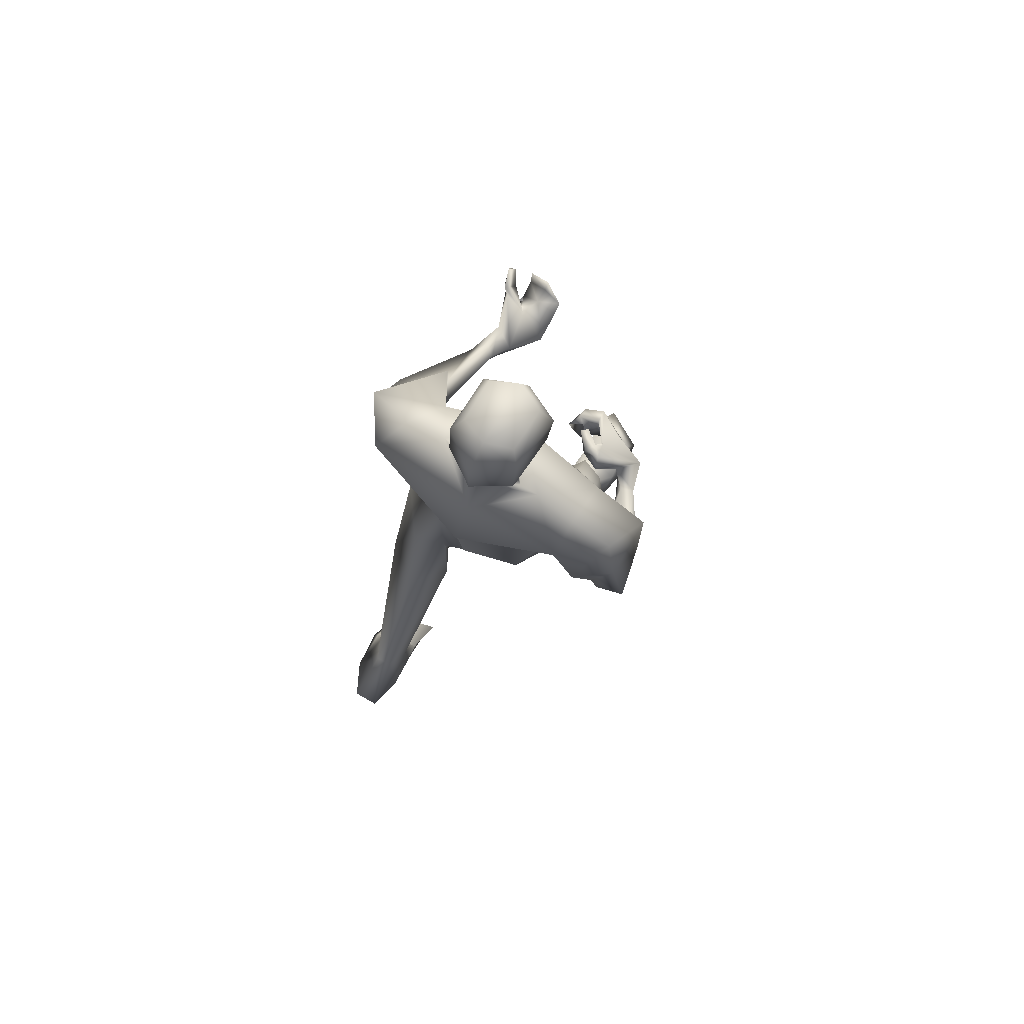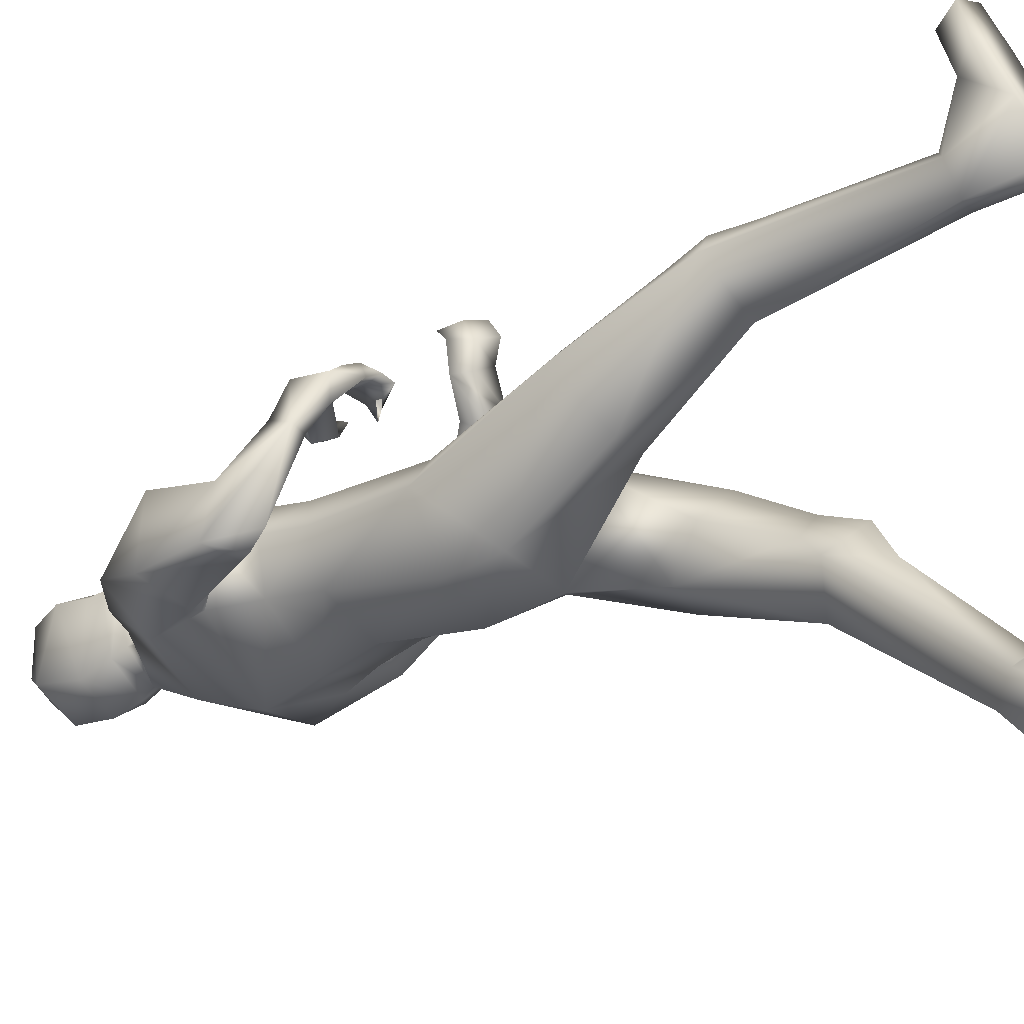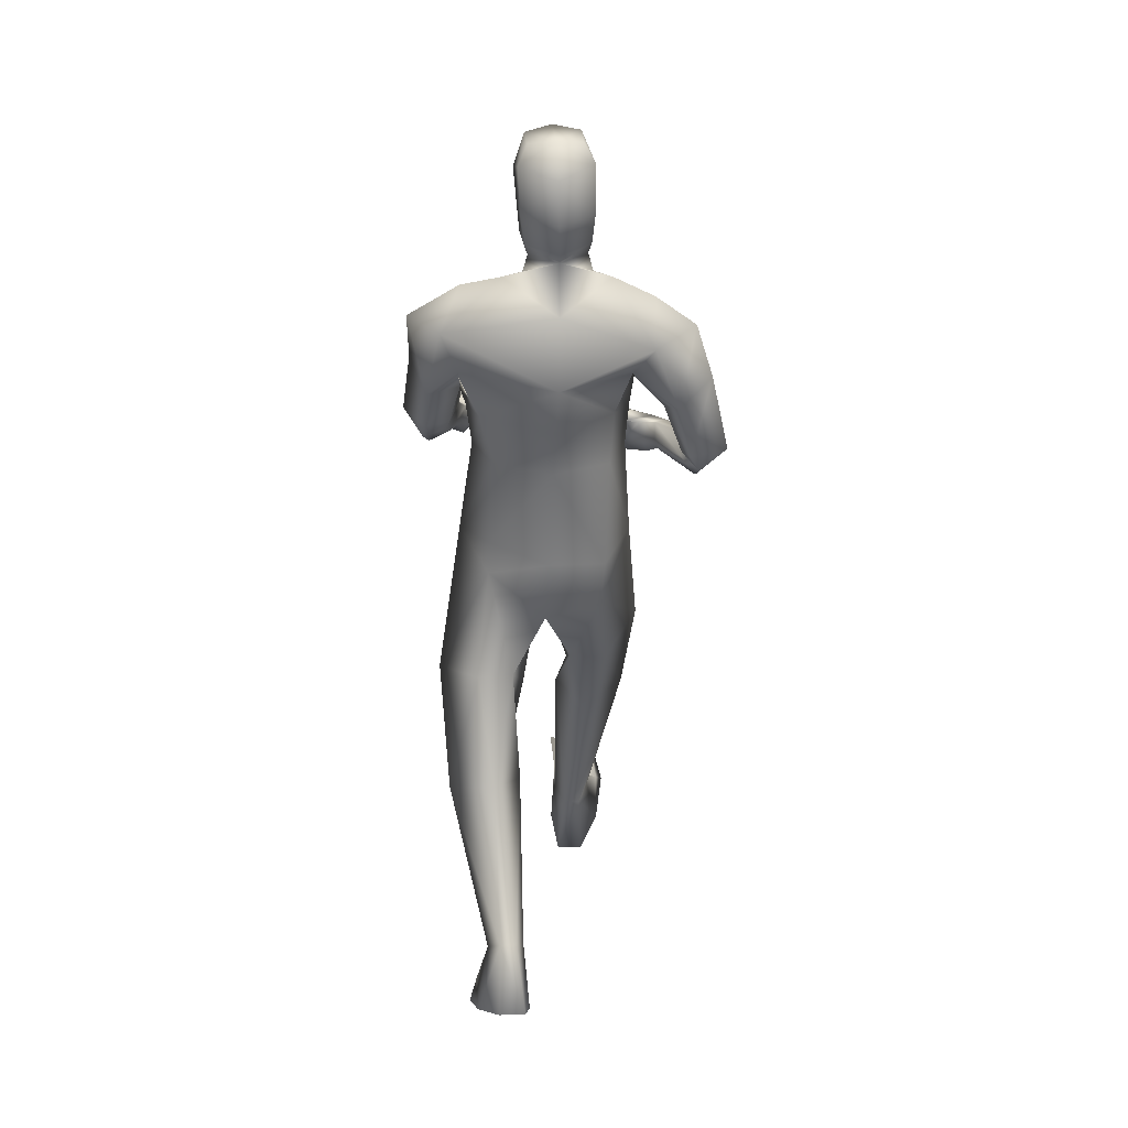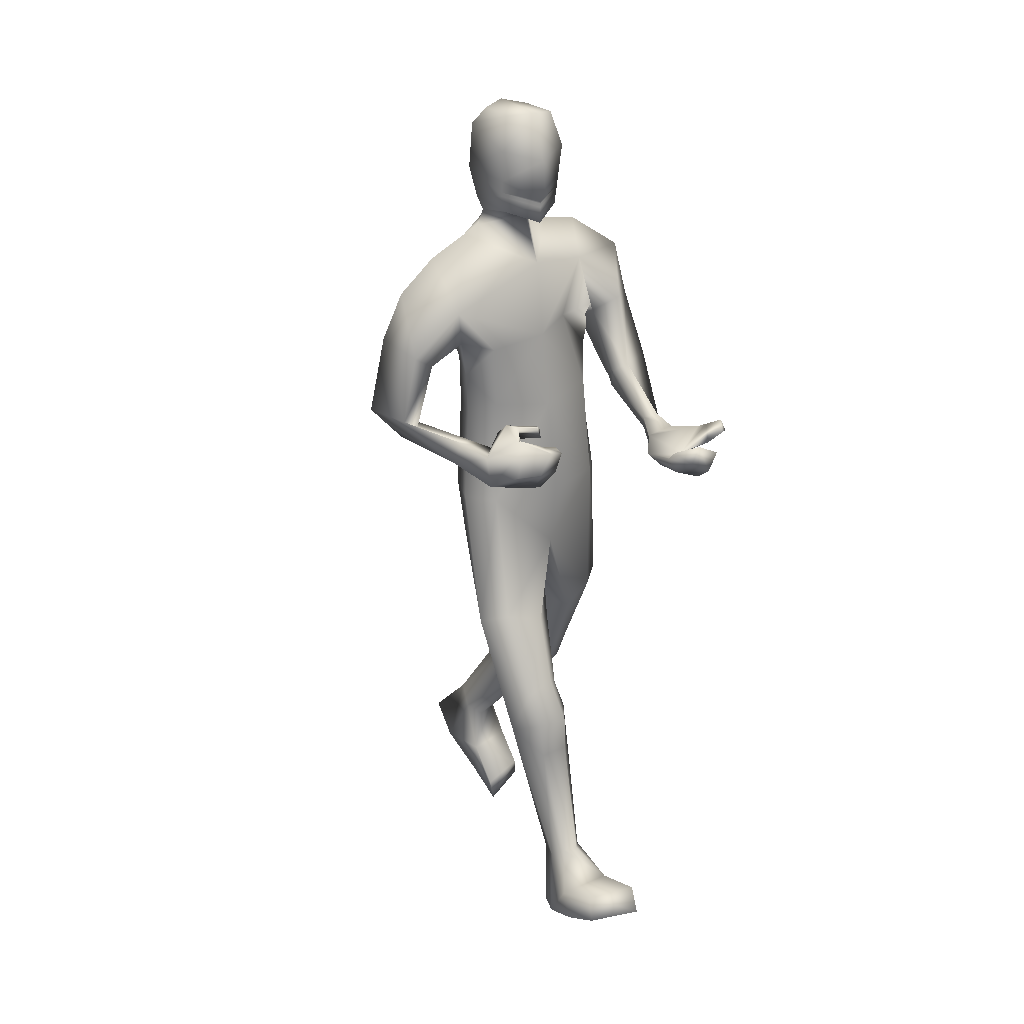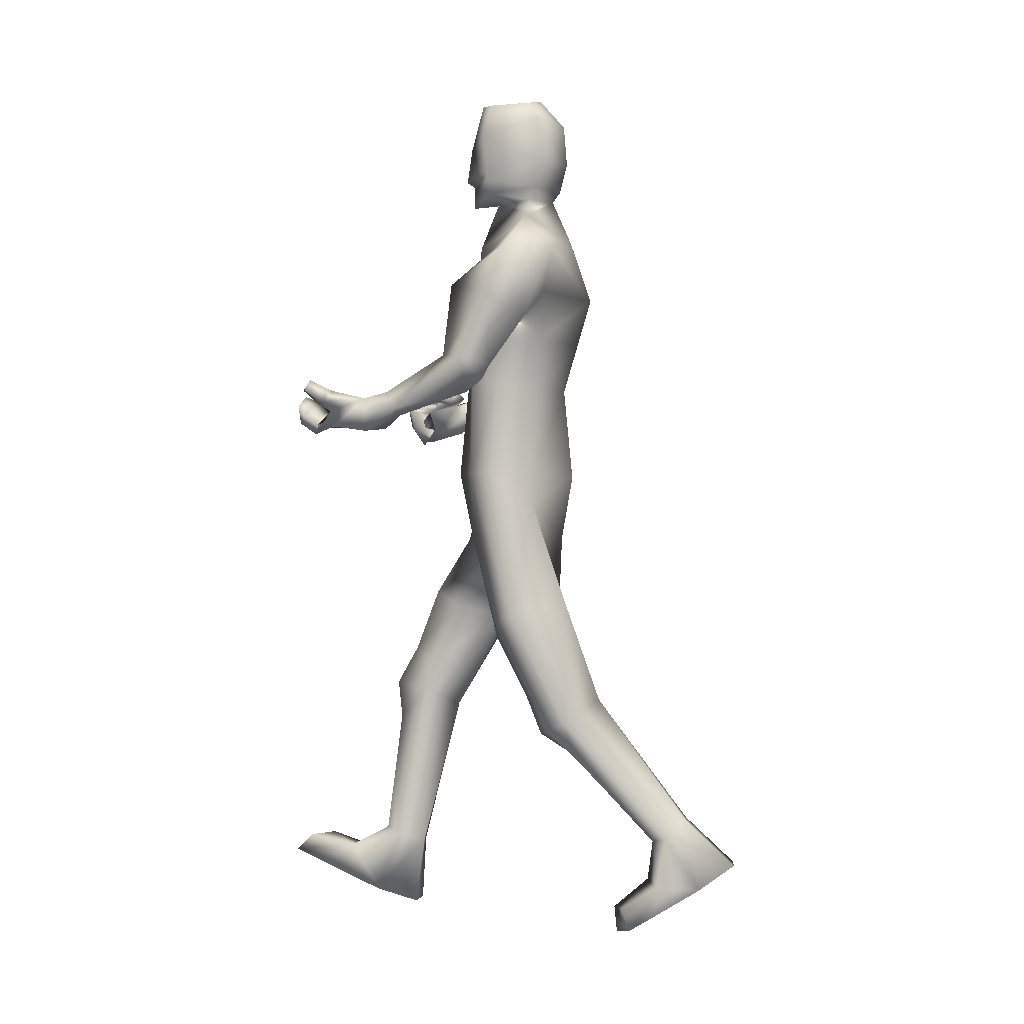
<metadata>
{"format":"obj","ext":"obj","renderer":"f3d","projection":"perspective","resolution":1024,"background":"white","views":[{"elev":79.3,"azim":31.4,"up":"+Z"},{"elev":-23.6,"azim":127.9,"up":"+Y"},{"elev":29.6,"azim":-4.3,"up":"+Z"},{"elev":23.1,"azim":144.8,"up":"+Z"},{"elev":1.7,"azim":-81.9,"up":"+Z"}]}
</metadata>
<code>
o HumanMale
v -0.3327 0.05717 2.173
v 0.06863 0.2259 2.594
v 0.06834 -0.2506 2.568
v -0.2699 0.03784 2.596
v -0.1903 0.1641 2.644
v -0.1842 -0.1527 2.583
v -0.348 0.007551 2.97
v 0.08405 -0.3786 3.013
v -0.327 -0.1971 3.035
v -0.2304 0.06438 3.237
v 0.09263 0.1652 3.281
v -0.308 -0.1 3.39
v -0.1343 -0.0909 3.415
v -0.5339 -0.04492 3.237
v 0.04472 0.2644 2.162
v 0.04772 -0.2941 2.146
v -0.209 -0.1388 2.185
v 0.0284 0.2011 1.861
v 0.09525 -0.2801 3.303
v -0.4001 -0.2449 3.234
v -0.047 -0.09733 3.439
v -0.5291 0.05131 3.011
v -0.4629 -0.1197 2.903
v -0.339 0.2419 3.064
v -0.5643 0.1649 2.715
v -0.3716 0.2774 2.73
v -0.472 0.04155 2.676
v -0.3166 -0.04058 2.9
v -0.2862 0.103 2.97
v -0.3165 0.243 2.69
v -0.3652 0.09464 2.67
v -0.4825 0.07522 2.611
v -0.3808 0.1205 2.622
v -0.4563 0.1515 2.554
v -0.3599 0.1748 2.589
v -0.3977 0.5115 2.48
v -0.3515 0.4903 2.446
v -0.316 0.4888 2.471
v -0.2833 0.5242 2.542
v -0.3362 0.5598 2.558
v -0.3516 0.6596 2.374
v -0.3363 0.6666 2.53
v -0.294 0.5707 2.384
v -0.2425 0.6143 2.486
v -0.2657 0.5925 2.446
v -0.2378 0.1663 2.17
v -0.215 -0.1278 2.026
v 0.03186 -0.2447 1.85
v -0.445 -0.05526 1.503
v -0.3436 0.02425 1.45
v -0.2738 -0.2873 1.575
v -0.1973 0.04599 1.379
v -0.06164 -0.0866 1.427
v -0.1167 -0.2496 1.559
v -0.3381 -0.1535 1.087
v -0.2195 -0.4525 1.085
v -0.2243 -0.09941 1.105
v -0.1419 -0.1943 1.119
v -0.33 -0.2148 0.9371
v -0.214 -0.1714 0.915
v -0.09307 -0.2937 1.02
v -0.4193 -0.3079 0.9976
v -0.3145 -0.3384 0.8253
v -0.1955 -0.3162 0.8201
v -0.2742 -0.775 0.4318
v -0.228 -0.7189 0.4094
v -0.2209 -0.8704 0.51
v -0.1637 -0.7075 0.3975
v -0.111 -0.7685 0.4383
v -0.1473 -0.8673 0.5149
v -0.3298 -0.9391 0.2053
v -0.09349 -0.9308 0.1857
v -0.2396 -1.097 0.3059
v -0.1219 -1.093 0.3006
v -0.3294 -0.7351 0.2092
v -0.1088 -0.6804 0.2037
v -0.3007 -0.5708 0.09938
v -0.3299 -0.6097 0.001192
v -0.3622 -0.7408 0.08821
v -0.1173 -0.7226 0.05259
v -0.0928 -0.5174 0.05951
v -0.1232 -0.533 -0.0567
v -0.02478 -0.08423 3.507
v 0.1027 0.082 3.493
v -0.3347 0.8339 2.468
v -0.2034 0.7574 2.389
v -0.2848 0.8085 2.453
v -0.406 0.8386 2.578
v -0.4225 0.8677 2.517
v -0.3732 0.891 2.506
v -0.4072 0.948 2.565
v -0.4297 0.9111 2.614
v -0.4406 0.935 2.568
v -0.3774 0.8135 2.564
v -0.4048 0.8452 2.509
v -0.1419 0.7376 2.45
v -0.2049 0.8753 2.39
v -0.2538 0.8957 2.447
v -0.214 0.9683 2.456
v -0.2448 0.9492 2.497
v -0.2465 0.9775 2.54
v -0.1473 0.8775 2.471
v -0.1492 0.9213 2.513
v -0.3181 0.8211 2.396
v -0.3013 0.914 2.359
v -0.3351 0.8962 2.403
v -0.2995 0.9897 2.41
v -0.3339 0.9614 2.449
v -0.3443 0.9895 2.493
v -0.03922 -0.1153 3.565
v -0.0471 0.1074 3.537
v -0.0633 -0.1325 3.901
v -0.06939 0.1321 3.813
v -0.02156 -0.08396 3.976
v -0.02273 0.103 3.968
v 0.1012 -0.1896 3.505
v 0.02591 0.1342 1.745
v 0.1005 -0.2247 3.551
v 0.1027 0.1997 3.482
v 0.09382 -0.2457 3.872
v 0.09954 0.2131 3.77
v 0.09263 -0.1292 4.003
v 0.0953 0.1565 3.981
v 0.4313 0.04581 2.136
v 0.4057 0.03911 2.572
v 0.3296 0.1651 2.625
v 0.32 -0.1518 2.565
v 0.4504 0.05937 2.925
v 0.4141 -0.1459 2.983
v 0.5126 0.1294 3.096
v 0.5111 -0.09585 3.311
v 0.3311 -0.09112 3.402
v 0.6912 -0.08359 3.172
v 0.2988 -0.2196 2.103
v 0.5012 -0.2368 3.126
v 0.2476 -0.0985 3.434
v 0.7592 -0.1403 2.953
v 0.6058 -0.2372 2.85
v 0.7564 0.1326 2.925
v 0.8335 -0.1495 2.614
v 0.7836 0.068 2.604
v 0.6742 -0.164 2.587
v 0.5593 -0.07916 2.799
v 0.6226 0.06307 2.845
v 0.7185 0.07787 2.57
v 0.6461 -0.05164 2.561
v 0.7103 -0.1679 2.52
v 0.6604 -0.08053 2.548
v 0.7035 -0.09524 2.466
v 0.6407 -0.05709 2.543
v 0.6406 0.2672 2.432
v 0.5771 0.2487 2.429
v 0.5637 0.261 2.468
v 0.5689 0.2898 2.539
v 0.6253 0.3109 2.541
v 0.5573 0.4511 2.351
v 0.5828 0.4537 2.497
v 0.5379 0.3459 2.37
v 0.4987 0.3655 2.508
v 0.5205 0.3513 2.438
v 0.3333 0.1681 2.134
v 0.2845 -0.187 1.878
v 0.4928 0.2619 1.566
v 0.3883 0.3502 1.592
v 0.3276 0.04873 1.441
v 0.2392 0.4122 1.564
v 0.1073 0.2837 1.498
v 0.1677 0.05612 1.457
v 0.3717 0.5066 1.22
v 0.2573 0.3075 0.9948
v 0.2579 0.5242 1.274
v 0.1774 0.4484 1.213
v 0.3589 0.5787 1.078
v 0.2417 0.6194 1.098
v 0.1263 0.4558 1.074
v 0.4518 0.4758 1.045
v 0.3416 0.584 0.9117
v 0.2221 0.5979 0.9265
v 0.2954 0.6002 0.3254
v 0.2551 0.6469 0.3602
v 0.245 0.4786 0.3026
v 0.1911 0.6653 0.363
v 0.1322 0.5956 0.3361
v 0.1716 0.4744 0.3088
v 0.3533 0.6748 0.06012
v 0.1177 0.7026 0.05843
v 0.2576 0.4985 -0.004173
v 0.14 0.5072 -0.002621
v 0.3621 0.793 0.2284
v 0.1449 0.8394 0.2735
v 0.3437 0.9794 0.2976
v 0.374 1.034 0.2078
v 0.3987 0.8856 0.1527
v 0.1558 0.9361 0.1503
v 0.1393 1.052 0.3205
v 0.1721 1.136 0.2389
v 0.2277 -0.086 3.508
v 0.3888 0.419 2.537
v 0.4531 0.5236 2.396
v 0.4033 0.4696 2.484
v 0.3291 0.3534 2.511
v 0.3377 0.3516 2.579
v 0.3629 0.399 2.588
v 0.296 0.4468 2.586
v 0.264 0.4365 2.53
v 0.2667 0.4263 2.582
v 0.4191 0.3067 2.547
v 0.4034 0.3537 2.595
v 0.4191 0.4744 2.325
v 0.3602 0.5702 2.403
v 0.3108 0.5145 2.427
v 0.249 0.532 2.379
v 0.2577 0.4813 2.396
v 0.2709 0.4359 2.387
v 0.3493 0.514 2.322
v 0.3031 0.4932 2.307
v 0.4194 0.5105 2.525
v 0.3066 0.5796 2.501
v 0.3108 0.5212 2.519
v 0.2238 0.548 2.479
v 0.2239 0.5002 2.494
v 0.1913 0.4437 2.47
v 0.2407 -0.1175 3.568
v 0.2523 0.105 3.54
v 0.2514 -0.1353 3.906
v 0.2653 0.1291 3.819
v 0.2079 -0.08602 3.98
v 0.2127 0.1009 3.972
v -0.0582 0.1199 3.674
v 0.09834 0.2368 3.611
v -0.05482 -0.1624 3.695
v 0.09685 -0.26 3.688
v 0.2589 0.1171 3.679
v 0.2497 -0.1651 3.701
v 0.1031 0.2013 3.555
v -0.0526 0.1138 3.604
v 0.2557 0.111 3.609
v -0.0554 0.1169 3.639
v 0.2573 0.1141 3.644
v 0.1029 0.2033 3.588
v 0.1031 0.202 3.573
v -0.054 0.1154 3.621
v 0.2565 0.1126 3.627
v -0.239 -0.1754 2.815
v 0.0764 -0.3146 2.791
v 0.08126 0.1954 2.938
v -0.2933 0.02254 2.789
v -0.09942 0.1121 2.981
v 0.3404 -0.1309 2.793
v 0.4244 0.05155 2.758
v 0.3584 0.1927 2.91
f 1 6 4
f 46 4 5
f 17 3 6
f 46 2 15
f 248 7 10
f 244 7 247
f 246 10 11
f 244 8 9
f 10 13 11
f 12 10 14
f 15 18 46
f 8 20 9
f 20 13 12
f 12 14 20
f 13 116 21
f 11 13 21
f 14 23 20
f 14 24 22
f 22 26 25
f 22 27 23
f 7 28 29
f 29 31 30
f 29 10 7
f 29 26 24
f 9 23 28
f 27 28 23
f 30 31 33
f 31 32 33
f 27 25 32
f 32 25 34
f 33 34 35
f 30 33 35
f 35 39 30
f 35 37 38
f 34 36 37
f 26 36 25
f 26 39 40
f 39 42 40
f 36 42 41
f 36 43 37
f 38 43 45
f 39 45 44
f 17 1 47
f 47 16 17
f 18 50 46
f 117 52 18
f 46 49 1
f 47 54 48
f 117 54 53
f 47 49 51
f 54 56 61
f 54 58 53
f 51 62 56
f 52 55 50
f 53 57 52
f 49 55 62
f 55 60 59
f 58 60 57
f 62 55 59
f 59 64 63
f 60 61 64
f 62 59 63
f 64 66 63
f 64 69 68
f 63 65 62
f 56 70 61
f 61 70 69
f 62 67 56
f 67 74 70
f 70 72 69
f 67 71 73
f 66 76 75
f 76 77 75
f 77 82 78
f 78 80 79
f 79 72 71
f 75 65 66
f 71 75 79
f 75 77 78
f 79 75 78
f 73 72 74
f 69 76 68
f 80 82 76
f 21 116 83
f 11 21 84
f 83 84 21
f 76 72 80
f 76 82 81
f 42 85 104
f 42 95 85
f 87 88 94
f 94 42 44
f 87 90 88
f 88 93 89
f 91 88 90
f 89 91 90
f 91 93 92
f 88 95 94
f 95 90 85
f 94 44 87
f 41 96 43
f 96 98 87
f 96 97 102
f 99 102 97
f 103 98 102
f 103 101 100
f 99 101 103
f 87 106 85
f 85 105 104
f 104 97 86
f 105 99 97
f 106 107 105
f 98 108 106
f 108 109 107
f 100 109 108
f 107 101 99
f 104 41 42
f 96 41 86
f 43 96 45
f 87 44 96
f 96 44 45
f 116 110 83
f 84 111 119
f 83 111 84
f 229 121 230
f 231 113 229
f 231 120 112
f 113 123 121
f 112 122 114
f 112 115 113
f 115 114 122
f 123 115 122
f 124 127 134
f 161 125 124
f 134 3 16
f 2 161 15
f 251 128 250
f 128 249 250
f 246 130 251
f 249 8 245
f 132 130 11
f 131 133 130
f 15 161 18
f 135 8 129
f 135 132 19
f 131 135 133
f 132 116 19
f 11 136 132
f 138 133 135
f 133 139 130
f 137 141 139
f 142 137 138
f 128 143 129
f 144 146 143
f 130 144 128
f 141 144 139
f 129 138 135
f 142 143 146
f 145 148 146
f 146 147 142
f 142 147 140
f 147 149 140
f 148 149 147
f 145 150 148
f 154 150 145
f 150 152 149
f 149 151 140
f 151 141 140
f 155 145 141
f 155 159 154
f 151 157 155
f 158 151 152
f 160 152 153
f 154 160 153
f 134 162 124
f 16 162 134
f 164 18 161
f 166 117 18
f 163 161 124
f 168 162 48
f 117 168 48
f 162 163 124
f 168 170 165
f 172 168 167
f 165 176 163
f 169 166 164
f 171 167 166
f 163 169 164
f 169 174 171
f 174 172 171
f 176 173 169
f 173 178 174
f 174 178 175
f 176 177 173
f 180 178 177
f 178 183 175
f 179 177 176
f 184 170 175
f 175 183 184
f 181 176 170
f 188 181 184
f 186 184 183
f 181 185 179
f 180 190 182
f 191 190 189
f 191 196 195
f 192 194 196
f 193 186 194
f 179 189 180
f 185 193 189
f 189 192 191
f 193 192 189
f 186 187 188
f 190 183 182
f 194 190 196
f 136 197 116
f 11 84 136
f 197 136 84
f 190 194 186
f 190 195 196
f 157 217 198
f 157 198 208
f 200 207 201
f 157 207 159
f 203 200 201
f 201 206 205
f 201 204 203
f 202 204 206
f 204 205 206
f 208 201 207
f 208 203 202
f 207 200 159
f 156 158 209
f 209 211 215
f 209 210 199
f 215 212 210
f 211 216 215
f 216 213 214
f 212 216 214
f 200 219 211
f 218 198 217
f 210 217 199
f 218 212 220
f 219 220 221
f 211 221 213
f 221 220 222
f 213 222 214
f 220 214 222
f 217 156 199
f 209 199 156
f 158 160 209
f 200 209 159
f 209 160 159
f 223 116 197
f 84 119 224
f 224 197 84
f 121 233 230
f 226 234 233
f 234 120 232
f 123 226 121
f 225 122 120
f 228 225 226
f 228 122 227
f 123 122 228
f 239 233 234
f 240 233 239
f 238 231 229
f 238 230 240
f 111 235 119
f 110 236 111
f 118 231 110
f 235 224 119
f 237 223 224
f 234 118 223
f 242 240 241
f 242 231 238
f 240 243 241
f 243 239 234
f 237 243 234
f 241 237 235
f 236 231 242
f 236 241 235
f 127 245 3
f 246 126 2
f 125 249 127
f 126 250 125
f 6 245 244
f 5 246 2
f 4 244 247
f 5 247 248
f 1 17 6
f 46 1 4
f 17 16 3
f 46 5 2
f 248 247 7
f 244 9 7
f 246 248 10
f 244 245 8
f 10 12 13
f 8 19 20
f 20 19 13
f 13 19 116
f 14 22 23
f 14 10 24
f 22 24 26
f 22 25 27
f 7 9 28
f 29 28 31
f 29 24 10
f 29 30 26
f 9 20 23
f 27 31 28
f 31 27 32
f 33 32 34
f 35 38 39
f 35 34 37
f 34 25 36
f 26 40 36
f 26 30 39
f 39 44 42
f 36 40 42
f 36 41 43
f 38 37 43
f 39 38 45
f 47 48 16
f 18 52 50
f 117 53 52
f 46 50 49
f 47 51 54
f 117 48 54
f 47 1 49
f 54 51 56
f 54 61 58
f 51 49 62
f 52 57 55
f 53 58 57
f 49 50 55
f 55 57 60
f 58 61 60
f 59 60 64
f 64 68 66
f 64 61 69
f 63 66 65
f 56 67 70
f 62 65 67
f 67 73 74
f 70 74 72
f 67 65 71
f 66 68 76
f 76 81 77
f 77 81 82
f 78 82 80
f 79 80 72
f 75 71 65
f 73 71 72
f 69 72 76
f 94 95 42
f 87 85 90
f 88 92 93
f 91 92 88
f 89 93 91
f 88 89 95
f 95 89 90
f 96 102 98
f 96 86 97
f 99 103 102
f 103 100 98
f 87 98 106
f 85 106 105
f 104 105 97
f 105 107 99
f 106 108 107
f 98 100 108
f 100 101 109
f 107 109 101
f 104 86 41
f 116 118 110
f 83 110 111
f 229 113 121
f 231 112 113
f 231 232 120
f 113 115 123
f 112 120 122
f 112 114 115
f 124 125 127
f 161 126 125
f 134 127 3
f 2 126 161
f 251 130 128
f 128 129 249
f 246 11 130
f 249 129 8
f 132 131 130
f 135 19 8
f 135 131 132
f 132 136 116
f 138 137 133
f 133 137 139
f 137 140 141
f 142 140 137
f 128 144 143
f 144 145 146
f 130 139 144
f 141 145 144
f 129 143 138
f 142 138 143
f 146 148 147
f 148 150 149
f 154 153 150
f 150 153 152
f 149 152 151
f 151 155 141
f 155 154 145
f 155 157 159
f 151 156 157
f 158 156 151
f 160 158 152
f 154 159 160
f 16 48 162
f 164 166 18
f 166 167 117
f 163 164 161
f 168 165 162
f 117 167 168
f 162 165 163
f 168 175 170
f 172 175 168
f 165 170 176
f 169 171 166
f 171 172 167
f 163 176 169
f 169 173 174
f 174 175 172
f 173 177 178
f 180 182 178
f 178 182 183
f 179 180 177
f 184 181 170
f 181 179 176
f 188 187 181
f 186 188 184
f 181 187 185
f 180 189 190
f 191 195 190
f 191 192 196
f 192 193 194
f 193 185 186
f 179 185 189
f 186 185 187
f 190 186 183
f 157 208 207
f 203 198 200
f 201 202 206
f 201 205 204
f 202 203 204
f 208 202 201
f 208 198 203
f 209 200 211
f 209 215 210
f 215 216 212
f 211 213 216
f 200 198 219
f 218 219 198
f 210 218 217
f 218 210 212
f 219 218 220
f 211 219 221
f 213 221 222
f 220 212 214
f 217 157 156
f 223 118 116
f 224 223 197
f 121 226 233
f 226 225 234
f 234 225 120
f 123 228 226
f 225 227 122
f 228 227 225
f 240 230 233
f 238 229 230
f 111 236 235
f 110 231 236
f 118 232 231
f 235 237 224
f 237 234 223
f 234 232 118
f 242 238 240
f 240 239 243
f 241 243 237
f 236 242 241
f 127 249 245
f 246 251 126
f 125 250 249
f 126 251 250
f 6 3 245
f 5 248 246
f 4 6 244
f 5 4 247
o Gunroot
v 0.4545 0.4692 2.439
v 0.3675 0.5271 2.433
v 0.4051 0.4893 2.429
f 253 252 254

</code>
